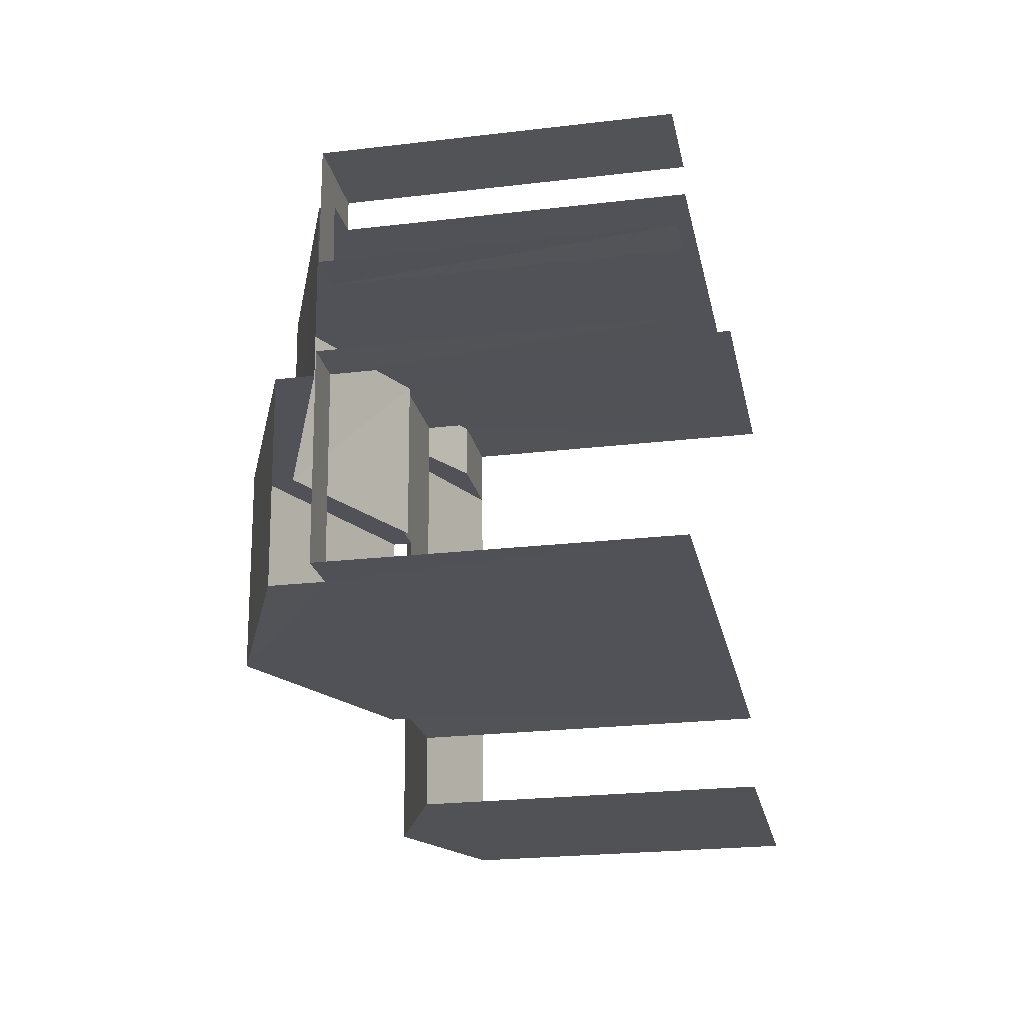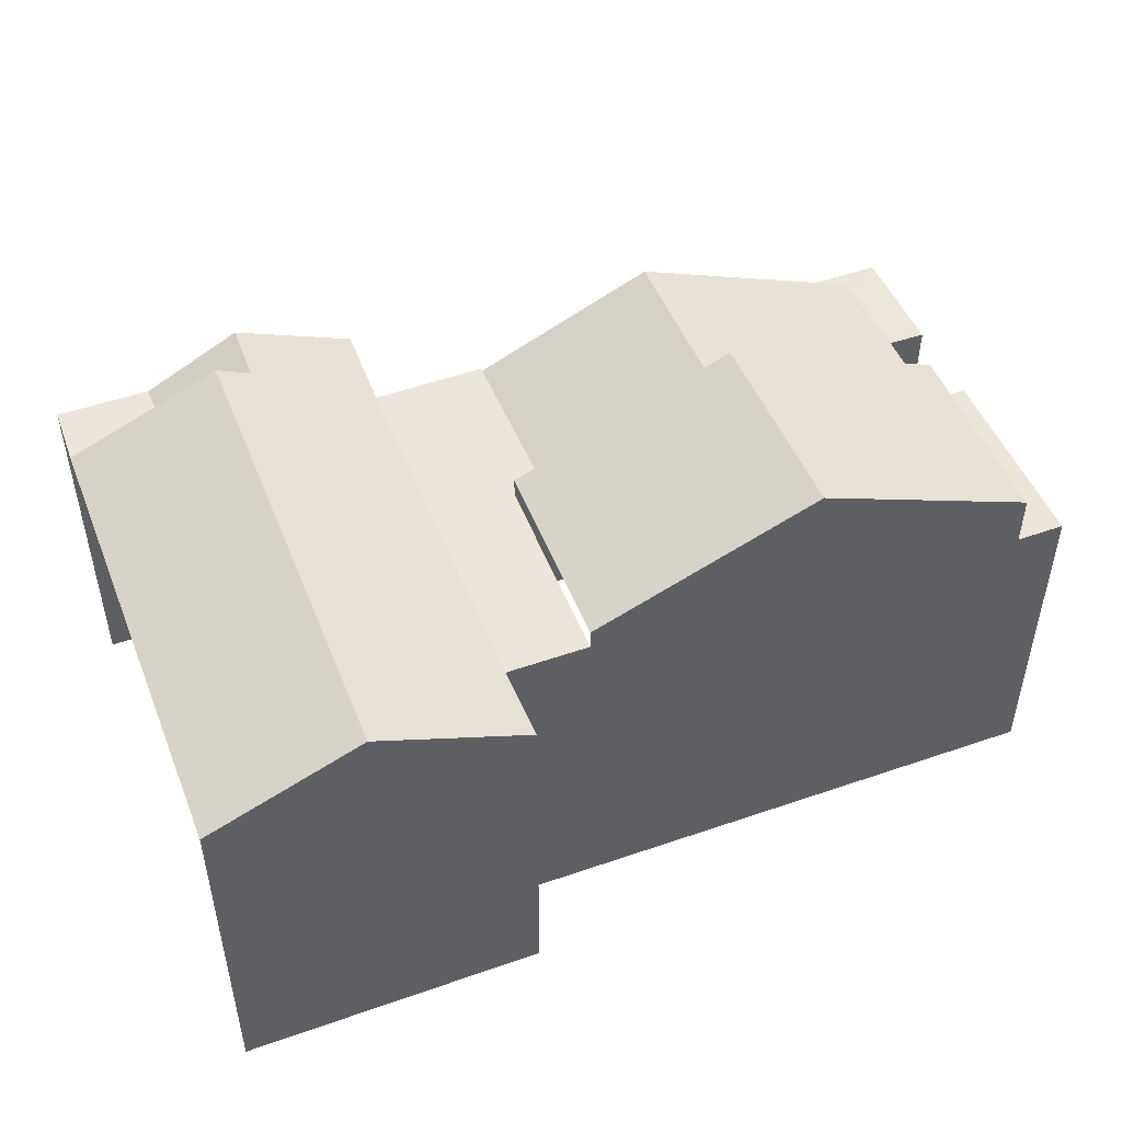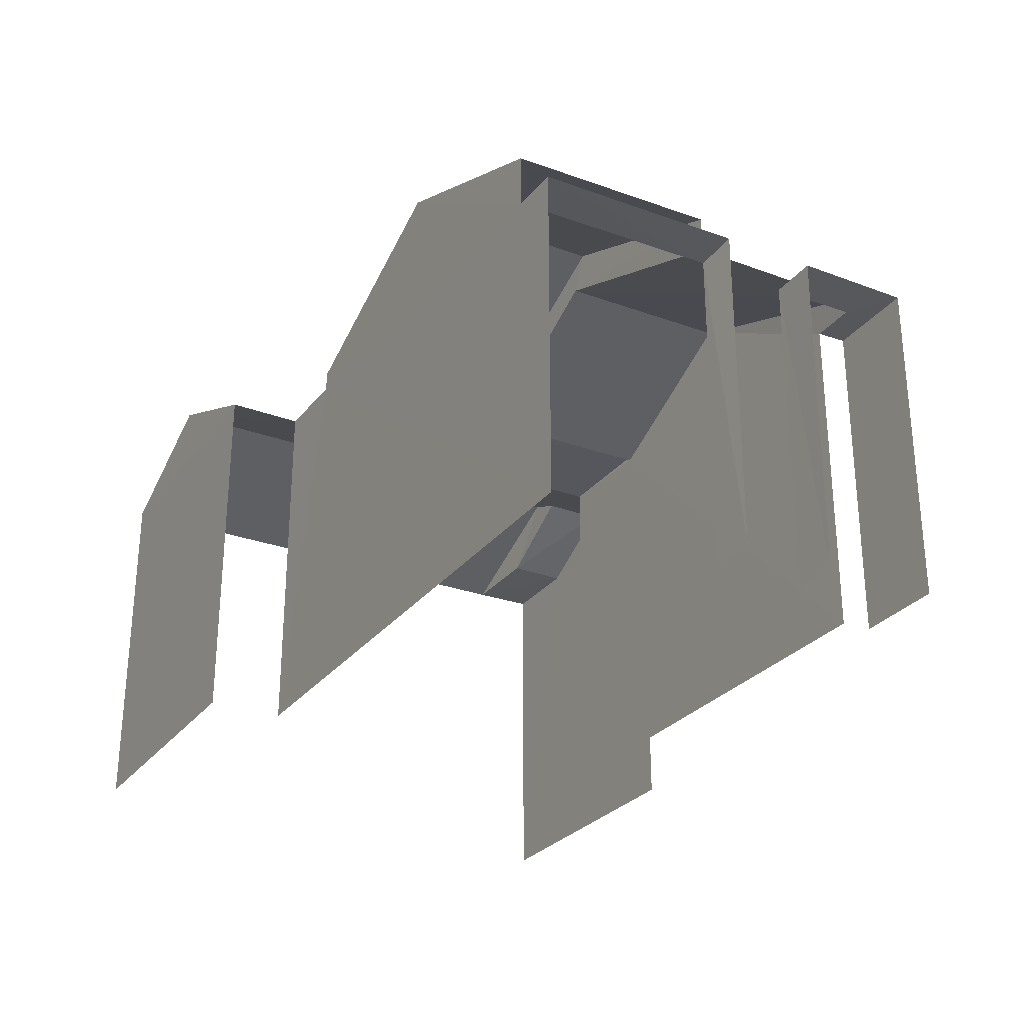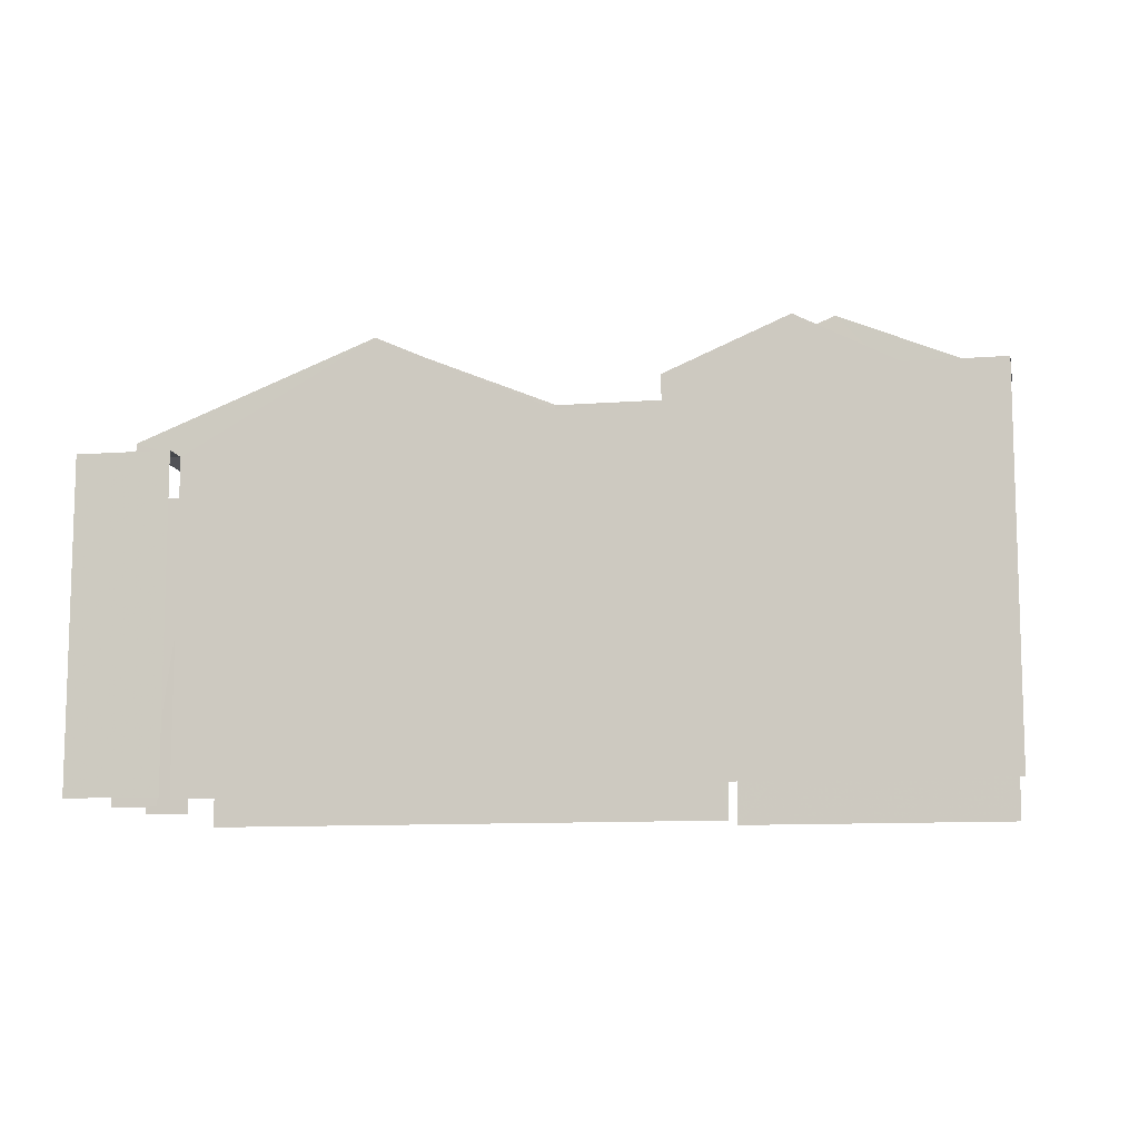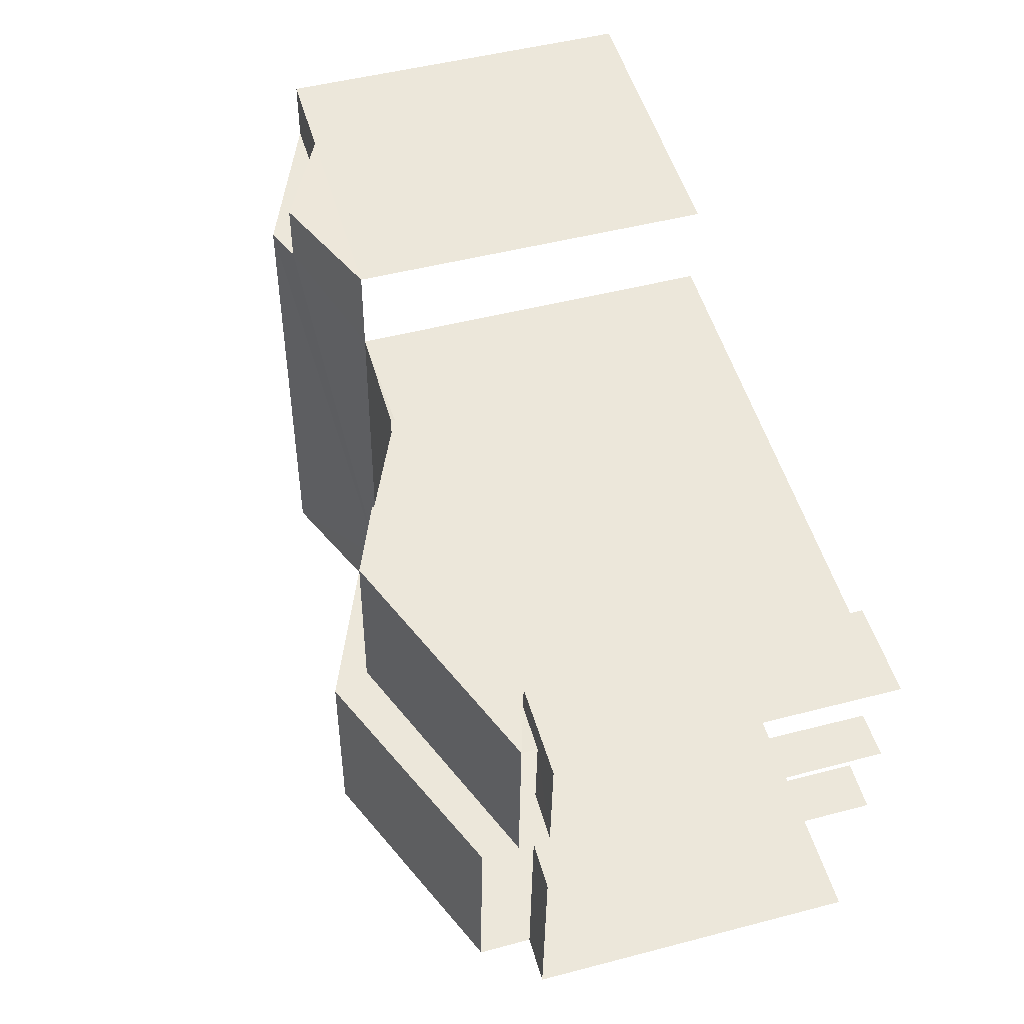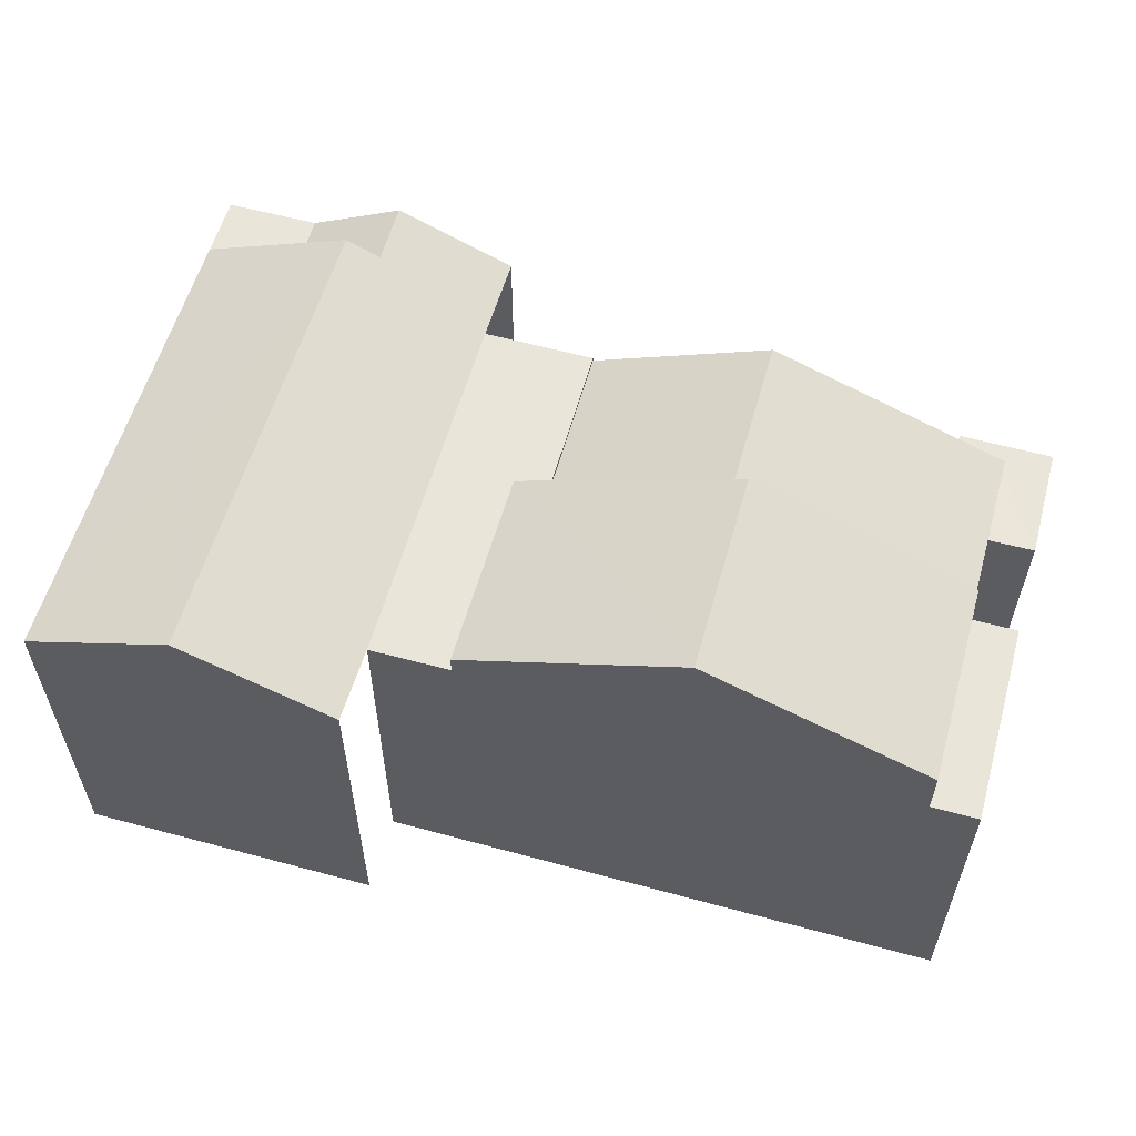
<metadata>
{"format":"obj","ext":"obj","renderer":"f3d","projection":"perspective","resolution":1024,"background":"white","views":[{"elev":-24.2,"azim":101.2,"up":"+Y"},{"elev":48.5,"azim":-23.8,"up":"+Z"},{"elev":-27.7,"azim":58.2,"up":"+Z"},{"elev":-10.4,"azim":-171.7,"up":"+Z"},{"elev":49.3,"azim":73.9,"up":"+Y"},{"elev":58.0,"azim":13.0,"up":"+Z"}]}
</metadata>
<code>
v -3.736e+05 -1.051e+05 22.16
v -3.736e+05 -1.051e+05 22.17
v -3.736e+05 -1.051e+05 22.16
v -3.736e+05 -1.051e+05 22.16
v -3.736e+05 -1.051e+05 22.16
v -3.736e+05 -1.051e+05 22.17
v -3.736e+05 -1.051e+05 22.16
v -3.736e+05 -1.051e+05 22.16
v -3.736e+05 -1.051e+05 22.16
v -3.736e+05 -1.051e+05 22.16
v -3.736e+05 -1.051e+05 22.16
v -3.736e+05 -1.051e+05 22.16
v -3.736e+05 -1.051e+05 22.16
v -3.736e+05 -1.051e+05 22.16
v -3.736e+05 -1.051e+05 29.09
v -3.736e+05 -1.051e+05 29.09
v -3.736e+05 -1.051e+05 29.09
v -3.736e+05 -1.051e+05 29.09
v -3.736e+05 -1.051e+05 28.46
v -3.736e+05 -1.051e+05 28.46
v -3.736e+05 -1.051e+05 28.46
v -3.736e+05 -1.051e+05 28.46
v -3.736e+05 -1.051e+05 28.46
v -3.736e+05 -1.051e+05 28.46
v -3.736e+05 -1.051e+05 29.09
v -3.736e+05 -1.051e+05 29.09
v -3.736e+05 -1.051e+05 29.09
v -3.736e+05 -1.051e+05 29.1
v -3.736e+05 -1.051e+05 29.1
v -3.736e+05 -1.051e+05 29.09
v -3.736e+05 -1.051e+05 30.31
v -3.736e+05 -1.051e+05 30.31
v -3.736e+05 -1.051e+05 29.1
v -3.736e+05 -1.051e+05 29.09
v -3.736e+05 -1.051e+05 30.03
v -3.736e+05 -1.051e+05 30.03
v -3.736e+05 -1.051e+05 29.02
v -3.736e+05 -1.051e+05 29.02
v -3.736e+05 -1.051e+05 30.53
v -3.736e+05 -1.051e+05 30.53
v -3.736e+05 -1.051e+05 28.46
v -3.736e+05 -1.051e+05 28.46
v -3.736e+05 -1.051e+05 28.46
v -3.736e+05 -1.051e+05 28.46
v -3.736e+05 -1.051e+05 31.24
v -3.736e+05 -1.051e+05 29.46
v -3.736e+05 -1.051e+05 29.47
v -3.736e+05 -1.051e+05 31.24
v -3.736e+05 -1.051e+05 29.1
v -3.736e+05 -1.051e+05 28.75
v -3.736e+05 -1.051e+05 28.75
v -3.736e+05 -1.051e+05 29.47
v -3.736e+05 -1.051e+05 29.46
f 1 2 3
f 3 4 1
f 5 6 2
f 7 8 9
f 10 11 5
f 12 11 10
f 8 13 14
f 9 10 1
f 9 14 10
f 1 5 2
f 9 8 14
f 1 10 5
f 2 17 3
f 3 17 16
f 49 17 2
f 42 11 12
f 43 42 12
f 20 50 24
f 14 24 41
f 10 14 41
f 41 51 44
f 44 51 52
f 52 51 53
f 24 50 51
f 41 24 51
f 4 34 30
f 1 4 30
f 37 26 25
f 38 37 25
f 23 19 7
f 9 23 7
f 22 13 8
f 21 22 8
f 5 33 6
f 5 29 33
f 27 47 46
f 27 28 47
f 15 16 17
f 18 15 17
f 19 20 21
f 21 20 22
f 19 23 20
f 22 20 24
f 25 26 27
f 28 27 29
f 29 27 30
f 27 26 30
f 31 32 29
f 32 33 29
f 34 35 36
f 36 31 29
f 30 34 36
f 30 36 29
f 18 36 35
f 15 18 35
f 37 38 39
f 40 37 39
f 41 42 43
f 41 44 42
f 45 46 47
f 45 48 46
f 49 31 17
f 49 32 31
f 39 50 40
f 39 51 50
f 45 52 53
f 48 45 53
f 41 43 12
f 10 41 12
f 27 46 25
f 46 48 39
f 38 25 39
f 39 48 53
f 39 53 51
f 25 46 39
f 24 13 22
f 24 14 13
f 31 18 17
f 31 36 18
f 2 6 49
f 49 33 32
f 49 6 33
f 35 34 15
f 16 15 3
f 3 15 4
f 15 34 4
f 44 52 45
f 42 44 11
f 45 47 28
f 5 28 29
f 11 28 5
f 44 45 28
f 44 28 11
f 19 8 7
f 19 21 8
f 50 20 23
f 50 23 40
f 23 9 37
f 37 9 1
f 26 37 30
f 30 37 1
f 40 23 37

</code>
